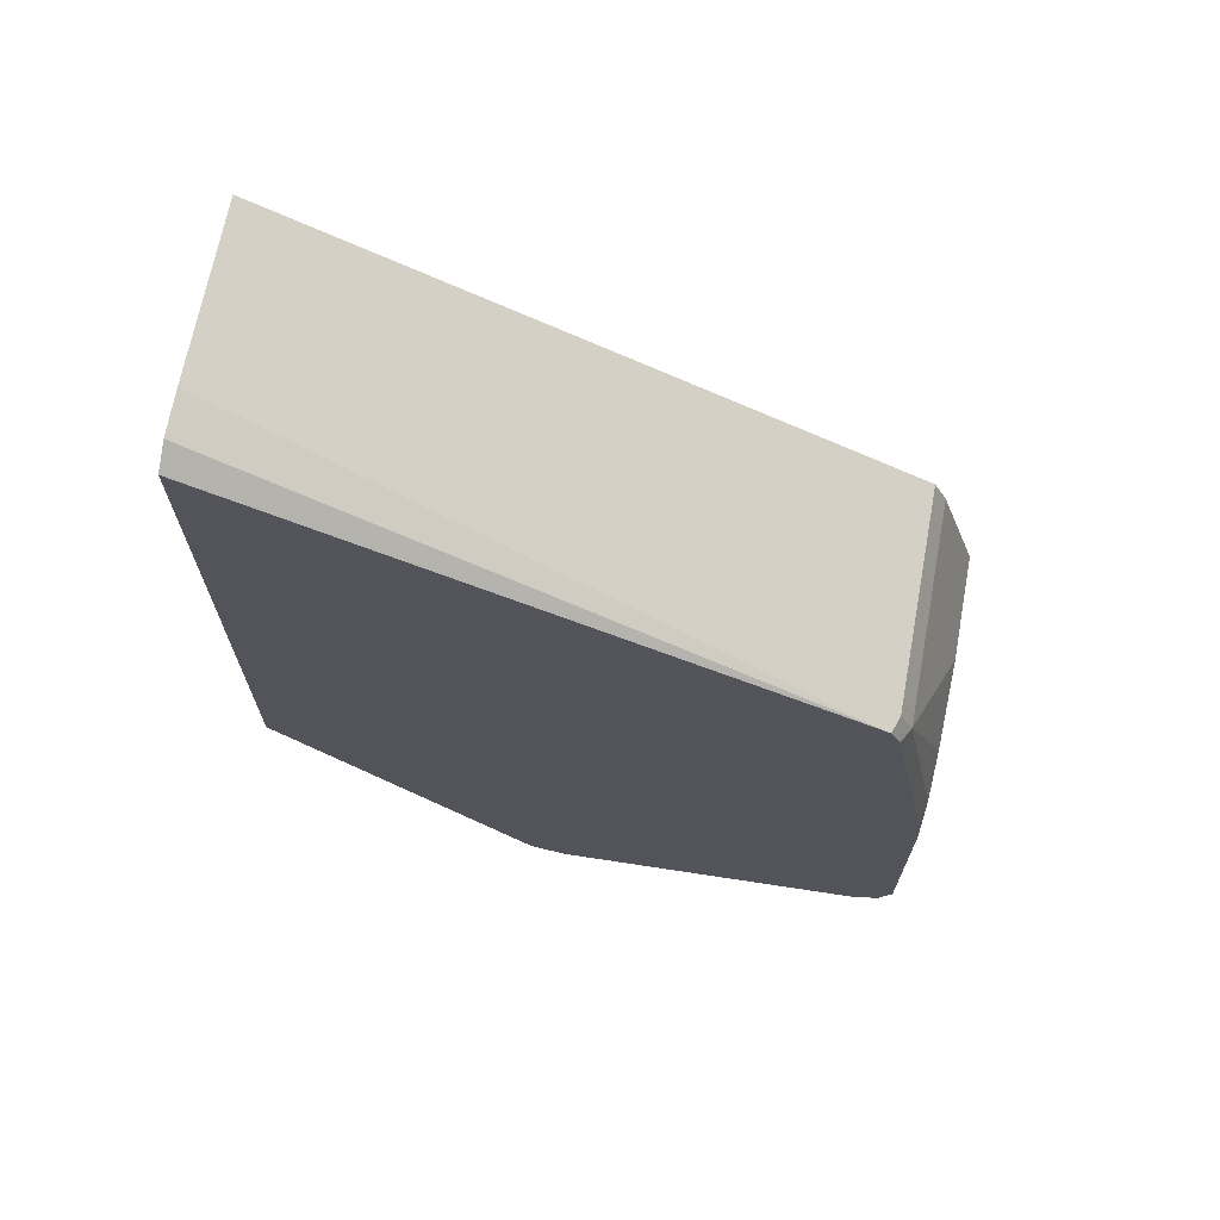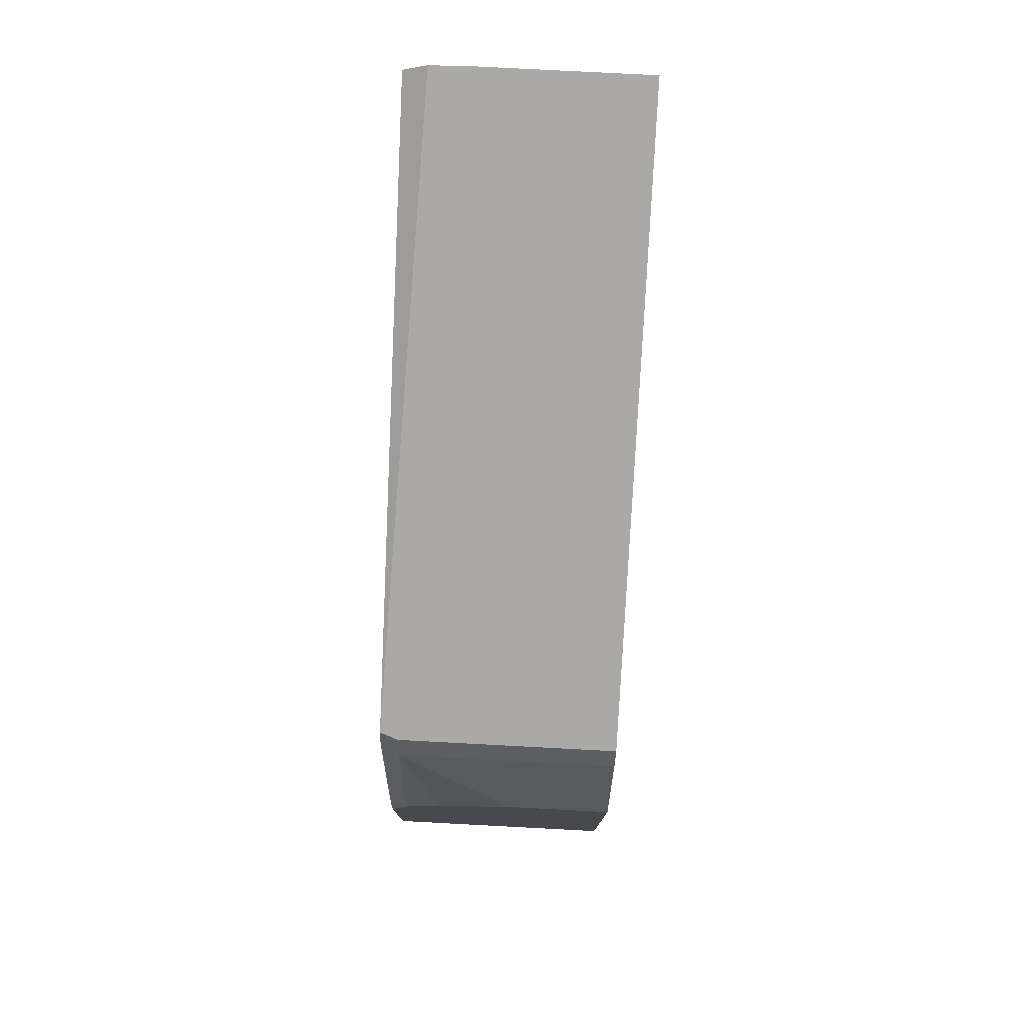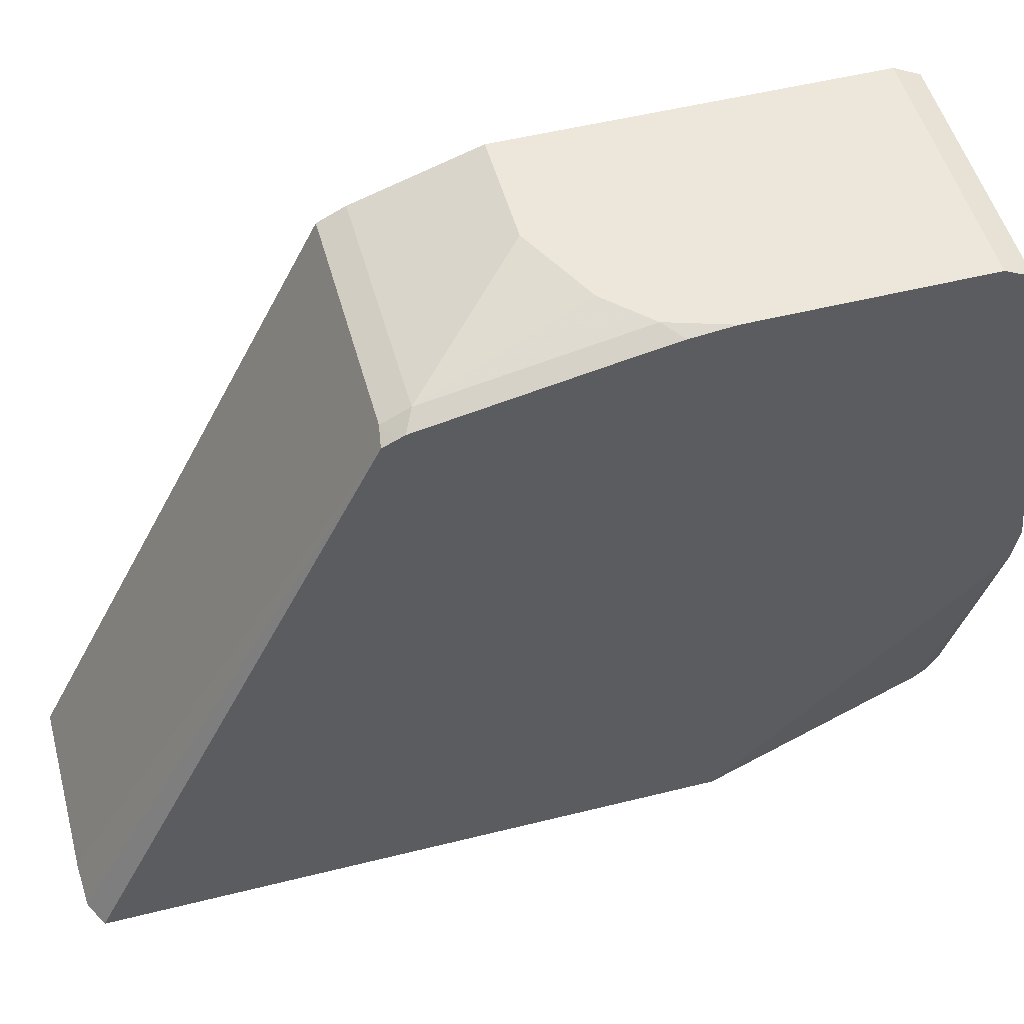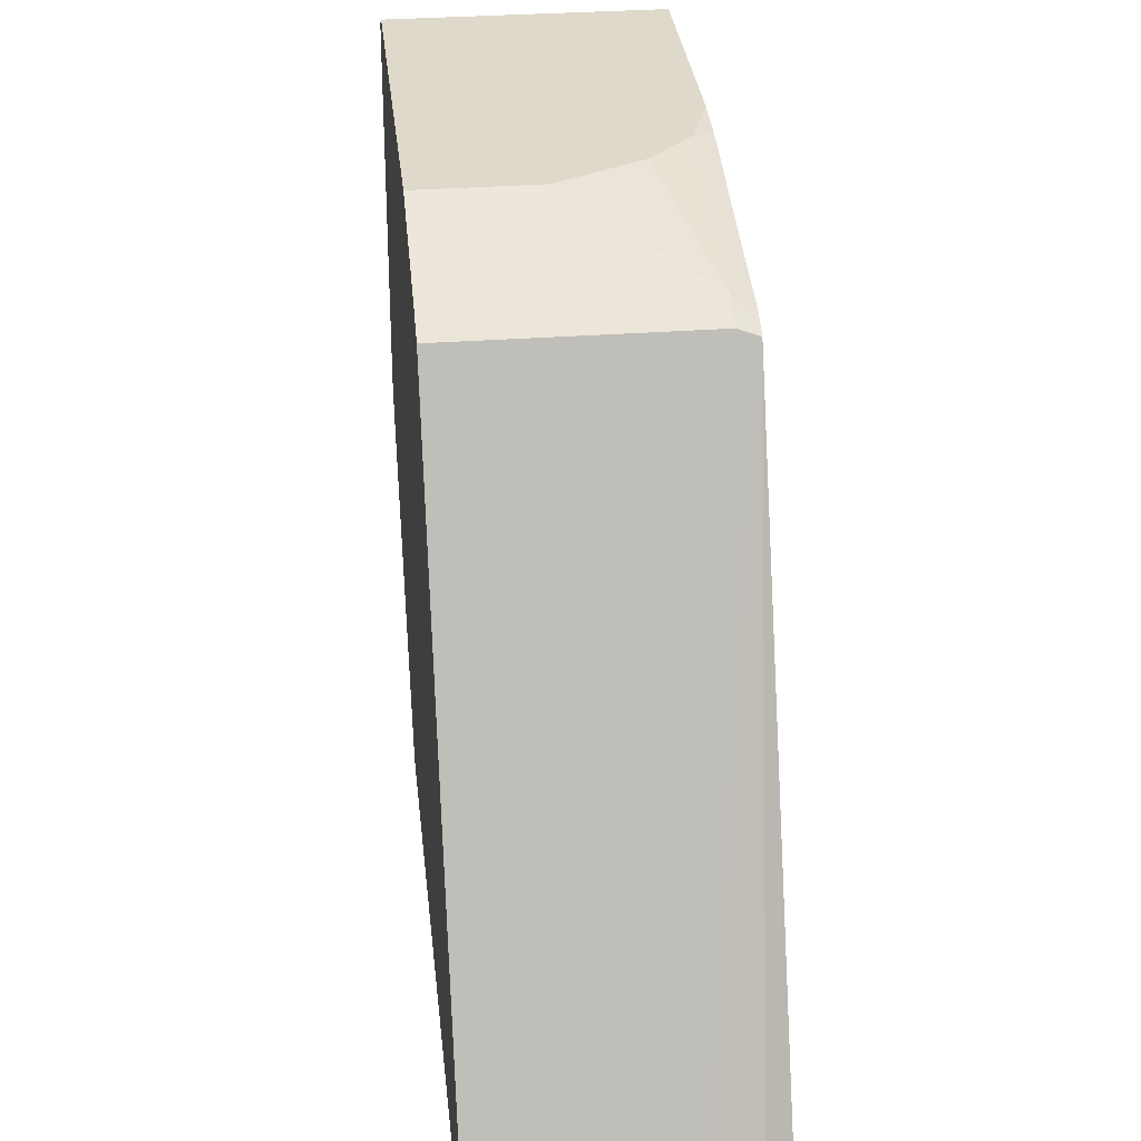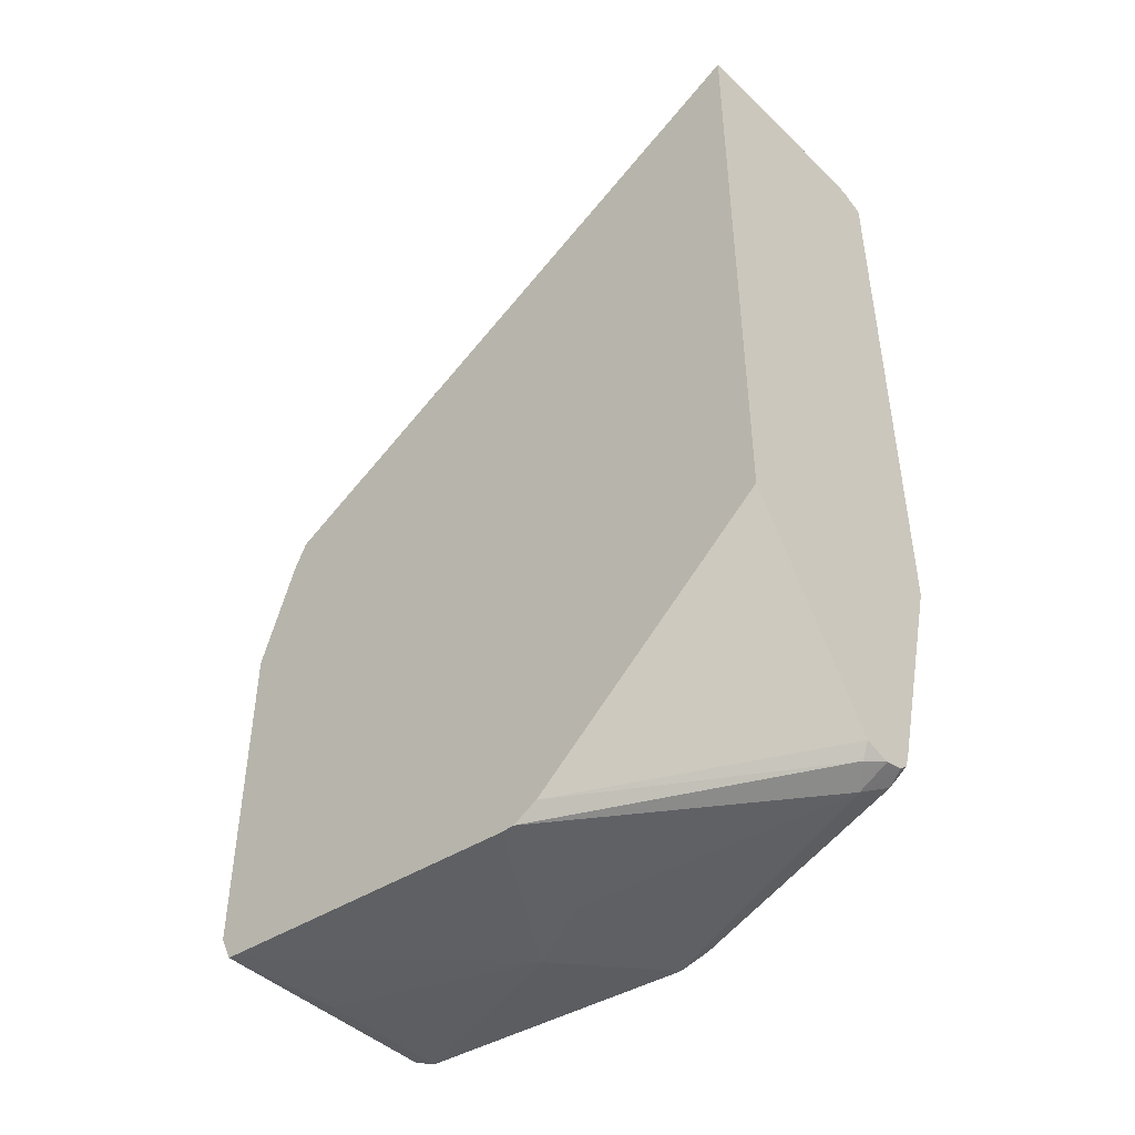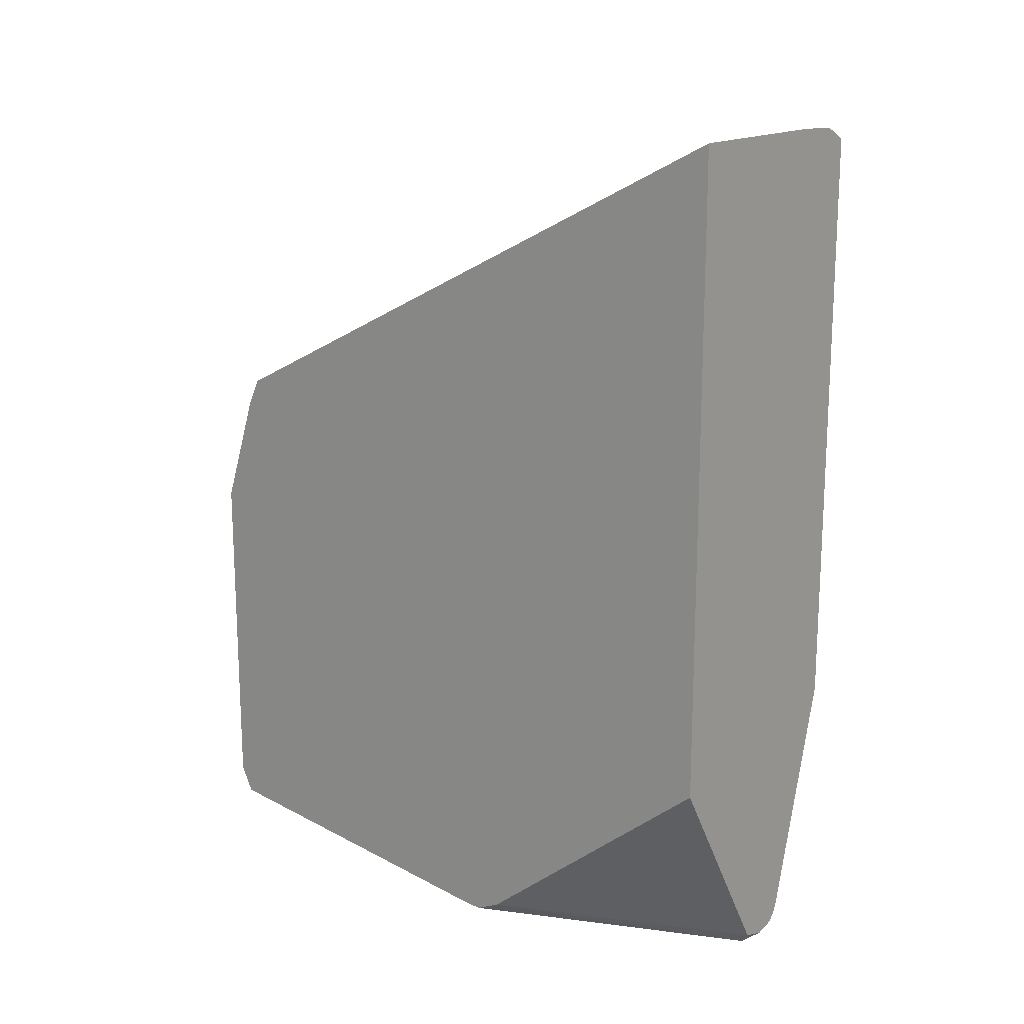
<metadata>
{"format":"obj","ext":"obj","renderer":"f3d","projection":"perspective","resolution":1024,"background":"white","views":[{"elev":68.2,"azim":-79.4,"up":"+Y"},{"elev":77.3,"azim":3.0,"up":"+Y"},{"elev":51.5,"azim":-105.2,"up":"+Z"},{"elev":31.8,"azim":174.0,"up":"+Z"},{"elev":-45.0,"azim":132.6,"up":"+Y"},{"elev":16.7,"azim":128.8,"up":"+Y"}]}
</metadata>
<code>
v -0.175 -0.1858 0.95
v -0.175 -0.1956 0.9451
v -0.04666 -0.1858 0.95
v -0.175 -0.07167 0.95
v -0.175 -0.1996 0.9431
v -0.04666 -0.1996 0.9431
v -0.04666 4.122e-05 0.95
v -0.1652 -0.0413 0.95
v -0.175 -0.04982 0.9476
v -0.175 -0.2016 0.9391
v -0.1033 -0.2065 0.9293
v -0.1239 -0.2272 0.8054
v -0.04666 -0.2203 0.7573
v -0.04666 0.06192 0.9293
v -0.1033 4.122e-05 0.95
v -0.175 -0.03643 0.9451
v -0.1446 -0.02063 0.95
v -0.1652 0.06192 0.9293
v -0.175 -0.2065 0.9293
v -0.175 -0.226 0.763
v -0.1239 -0.2272 0.6196
v -0.1033 -0.2272 0.7641
v -0.04666 -0.2203 0.7504
v -0.04666 0.07212 0.9242
v -0.175 0.06679 0.9244
v -0.1652 0.07572 0.9224
v -0.175 0.07085 0.9224
v -0.175 -0.223 0.746
v -0.1377 -0.2203 0.6127
v -0.1136 -0.222 0.6092
v -0.1342 -0.2168 0.6041
v -0.1239 -0.2193 0.6039
v -0.04666 -0.2134 0.7366
v -0.04666 0.07572 0.9224
v -0.175 0.07772 0.9184
v -0.175 0.07731 0.9192
v -0.1386 0.238 0.6039
v -0.175 -0.2204 0.7409
v -0.1386 -0.2128 0.6039
v -0.1109 -0.2152 0.6039
v -0.1344 -0.2165 0.6039
v -0.134 -0.2167 0.6039
v -0.1088 -0.2117 0.6039
v -0.04666 -0.1057 0.6039
v -0.04666 0.238 0.6039
v -0.1618 0.2367 0.6039
v -0.1652 0.235 0.6039
v -0.175 0.2302 0.6039
v -0.1411 -0.2065 0.6039
v -0.175 -0.08338 0.6039
f 29 39 31
f 28 38 29
f 26 45 37
f 26 34 45
f 26 36 27
f 26 35 36
f 24 34 26
f 23 30 33
f 21 32 30
f 21 31 32
f 18 27 25
f 21 23 22
f 21 30 23
f 20 29 21
f 20 28 29
f 18 26 27
f 18 24 26
f 15 18 17
f 14 24 18
f 29 38 39
f 21 29 31
f 30 32 40
f 32 44 43
f 31 41 42
f 13 22 23
f 38 50 49
f 38 49 39
f 35 47 48
f 35 46 47
f 35 37 46
f 33 43 44
f 33 40 43
f 32 43 40
f 32 45 44
f 32 37 45
f 32 46 37
f 32 47 46
f 32 48 47
f 32 50 48
f 32 49 50
f 32 39 49
f 32 41 39
f 32 42 41
f 31 39 41
f 31 42 32
f 30 40 33
f 12 19 20
f 26 37 35
f 12 21 22
f 2 5 6
f 1 5 2
f 1 10 5
f 1 19 10
f 1 20 19
f 1 28 20
f 1 38 28
f 1 50 38
f 1 48 50
f 1 35 48
f 1 36 35
f 1 27 36
f 1 25 27
f 1 16 25
f 1 4 9
f 1 8 4
f 1 17 8
f 1 15 17
f 1 7 15
f 1 3 7
f 1 2 3
f 2 6 3
f 3 6 13
f 1 9 16
f 3 23 33
f 3 13 23
f 12 20 21
f 11 19 12
f 10 19 11
f 8 18 25
f 8 17 18
f 8 16 9
f 7 18 15
f 7 14 18
f 6 12 13
f 8 25 16
f 6 10 11
f 6 11 12
f 12 22 13
f 3 44 45
f 3 33 44
f 3 34 24
f 3 45 34
f 3 14 7
f 4 8 9
f 5 10 6
f 3 24 14

</code>
